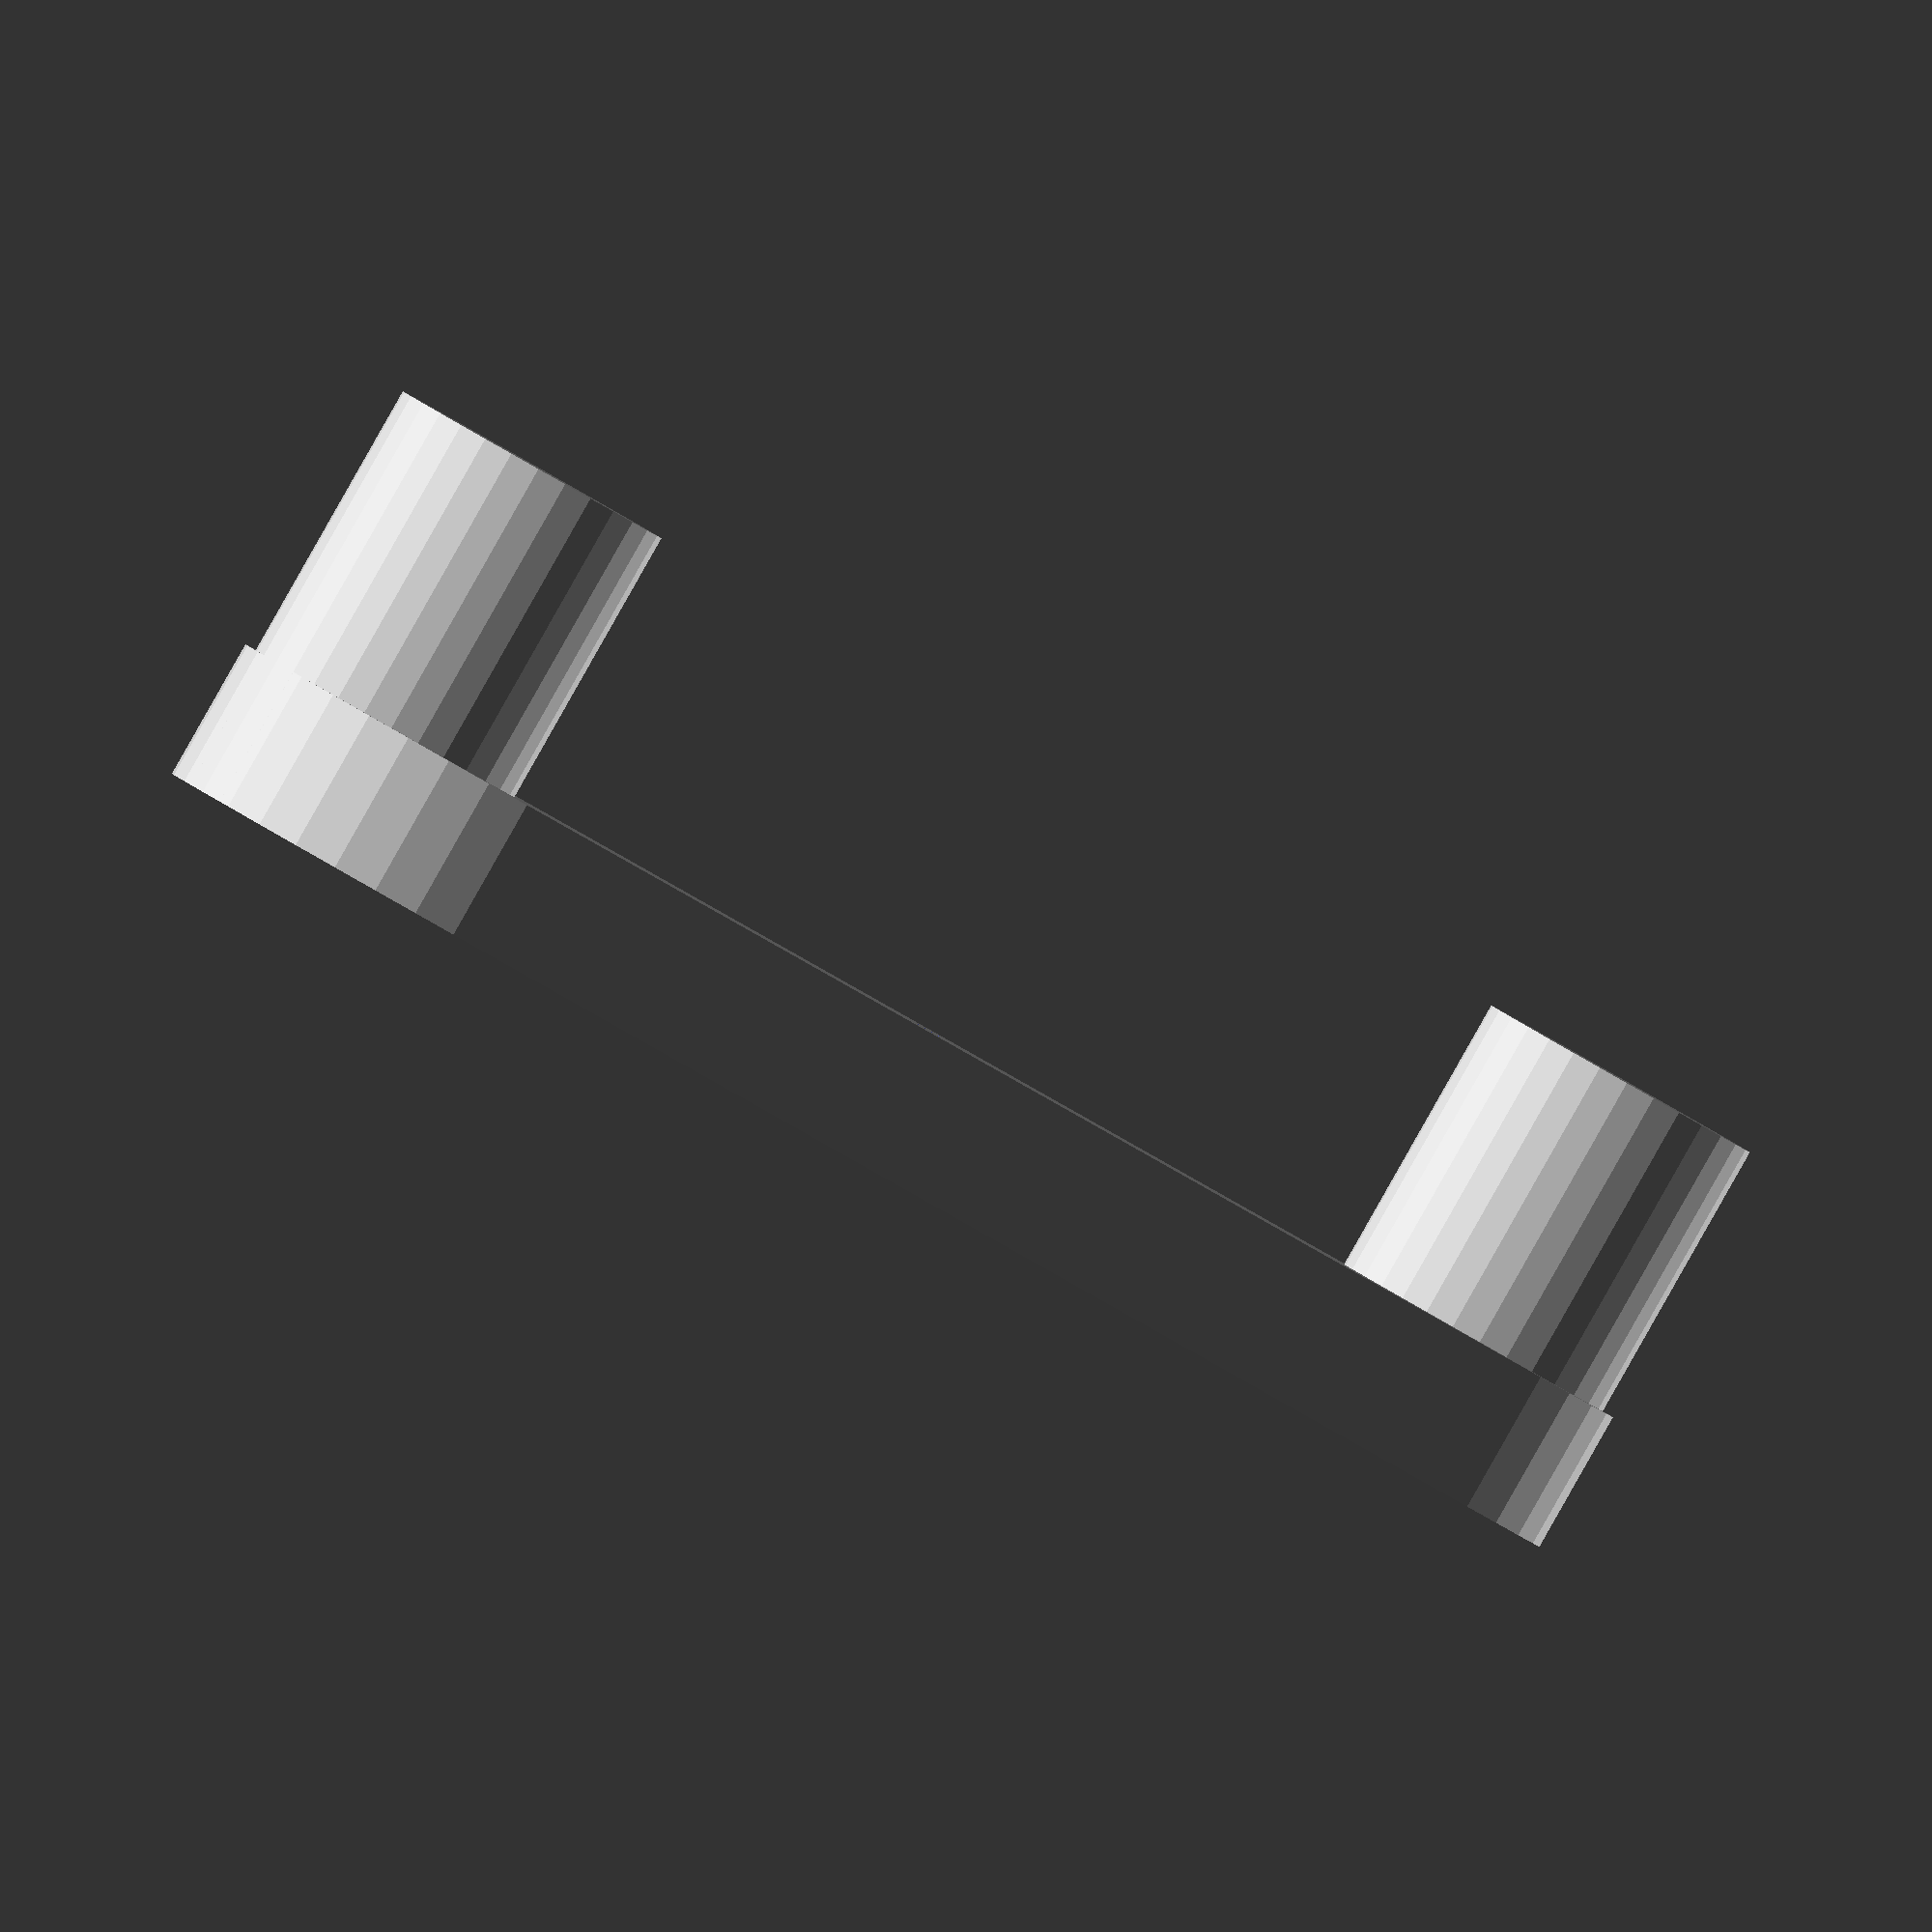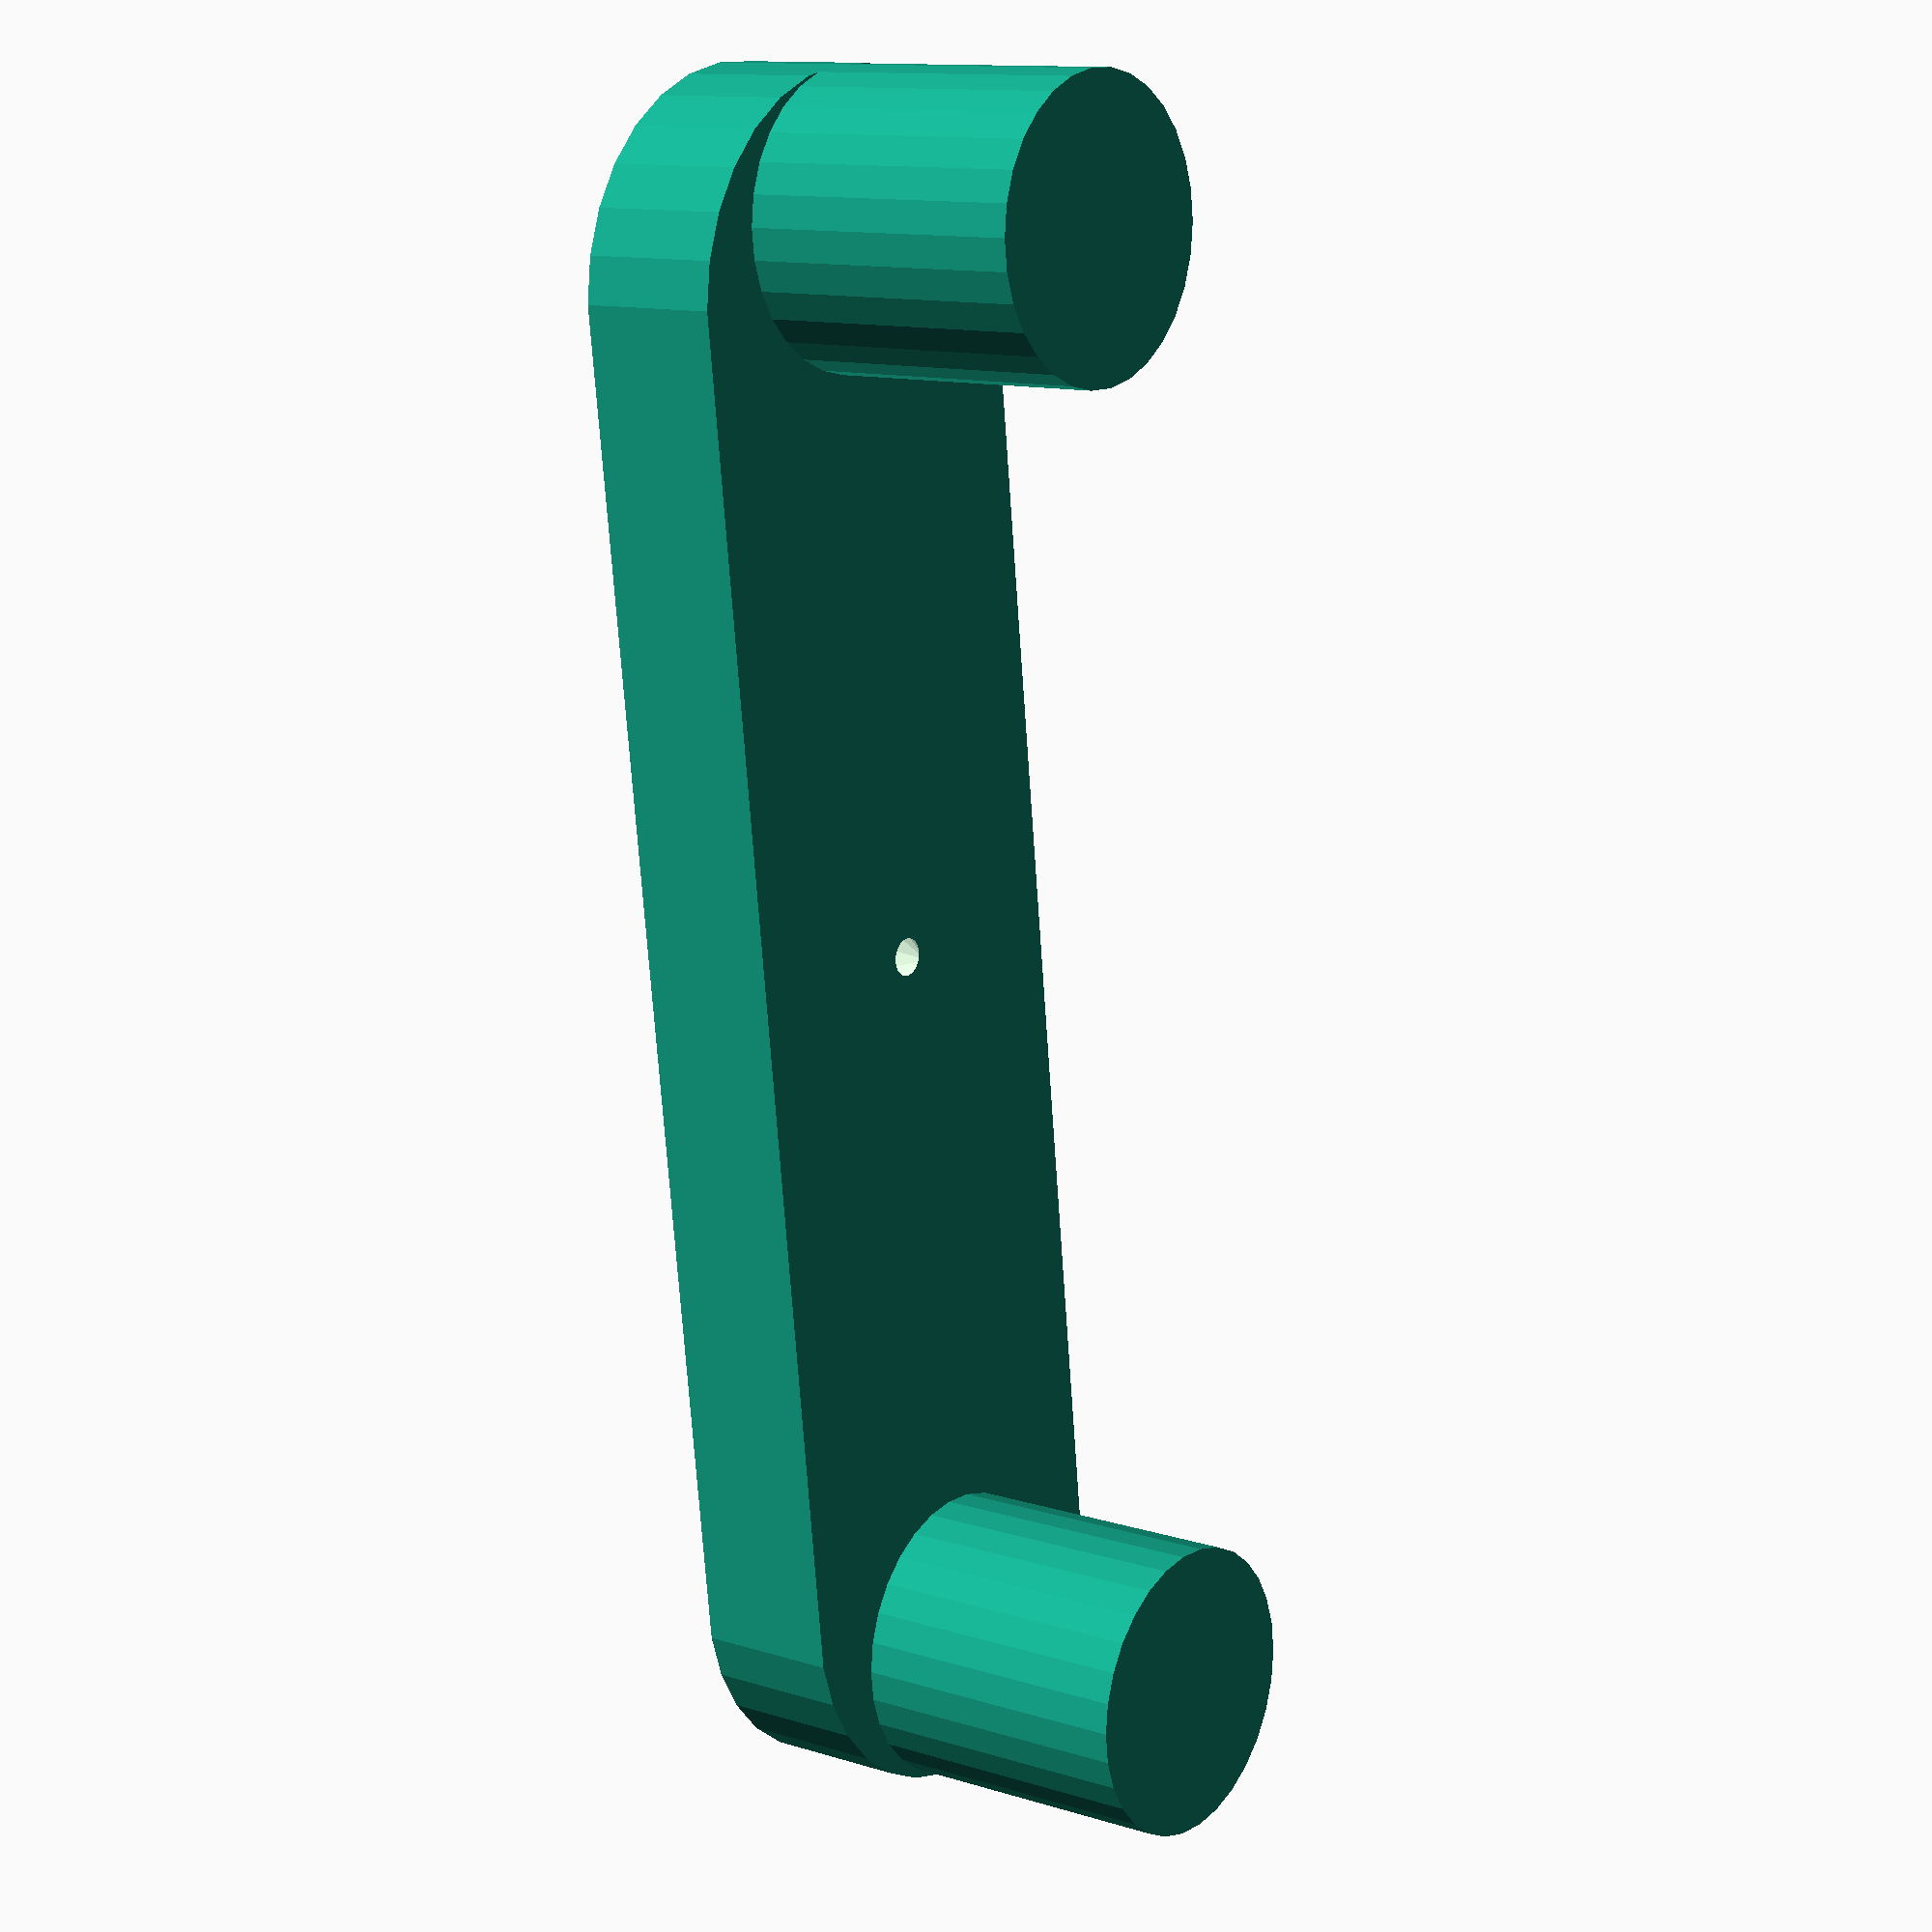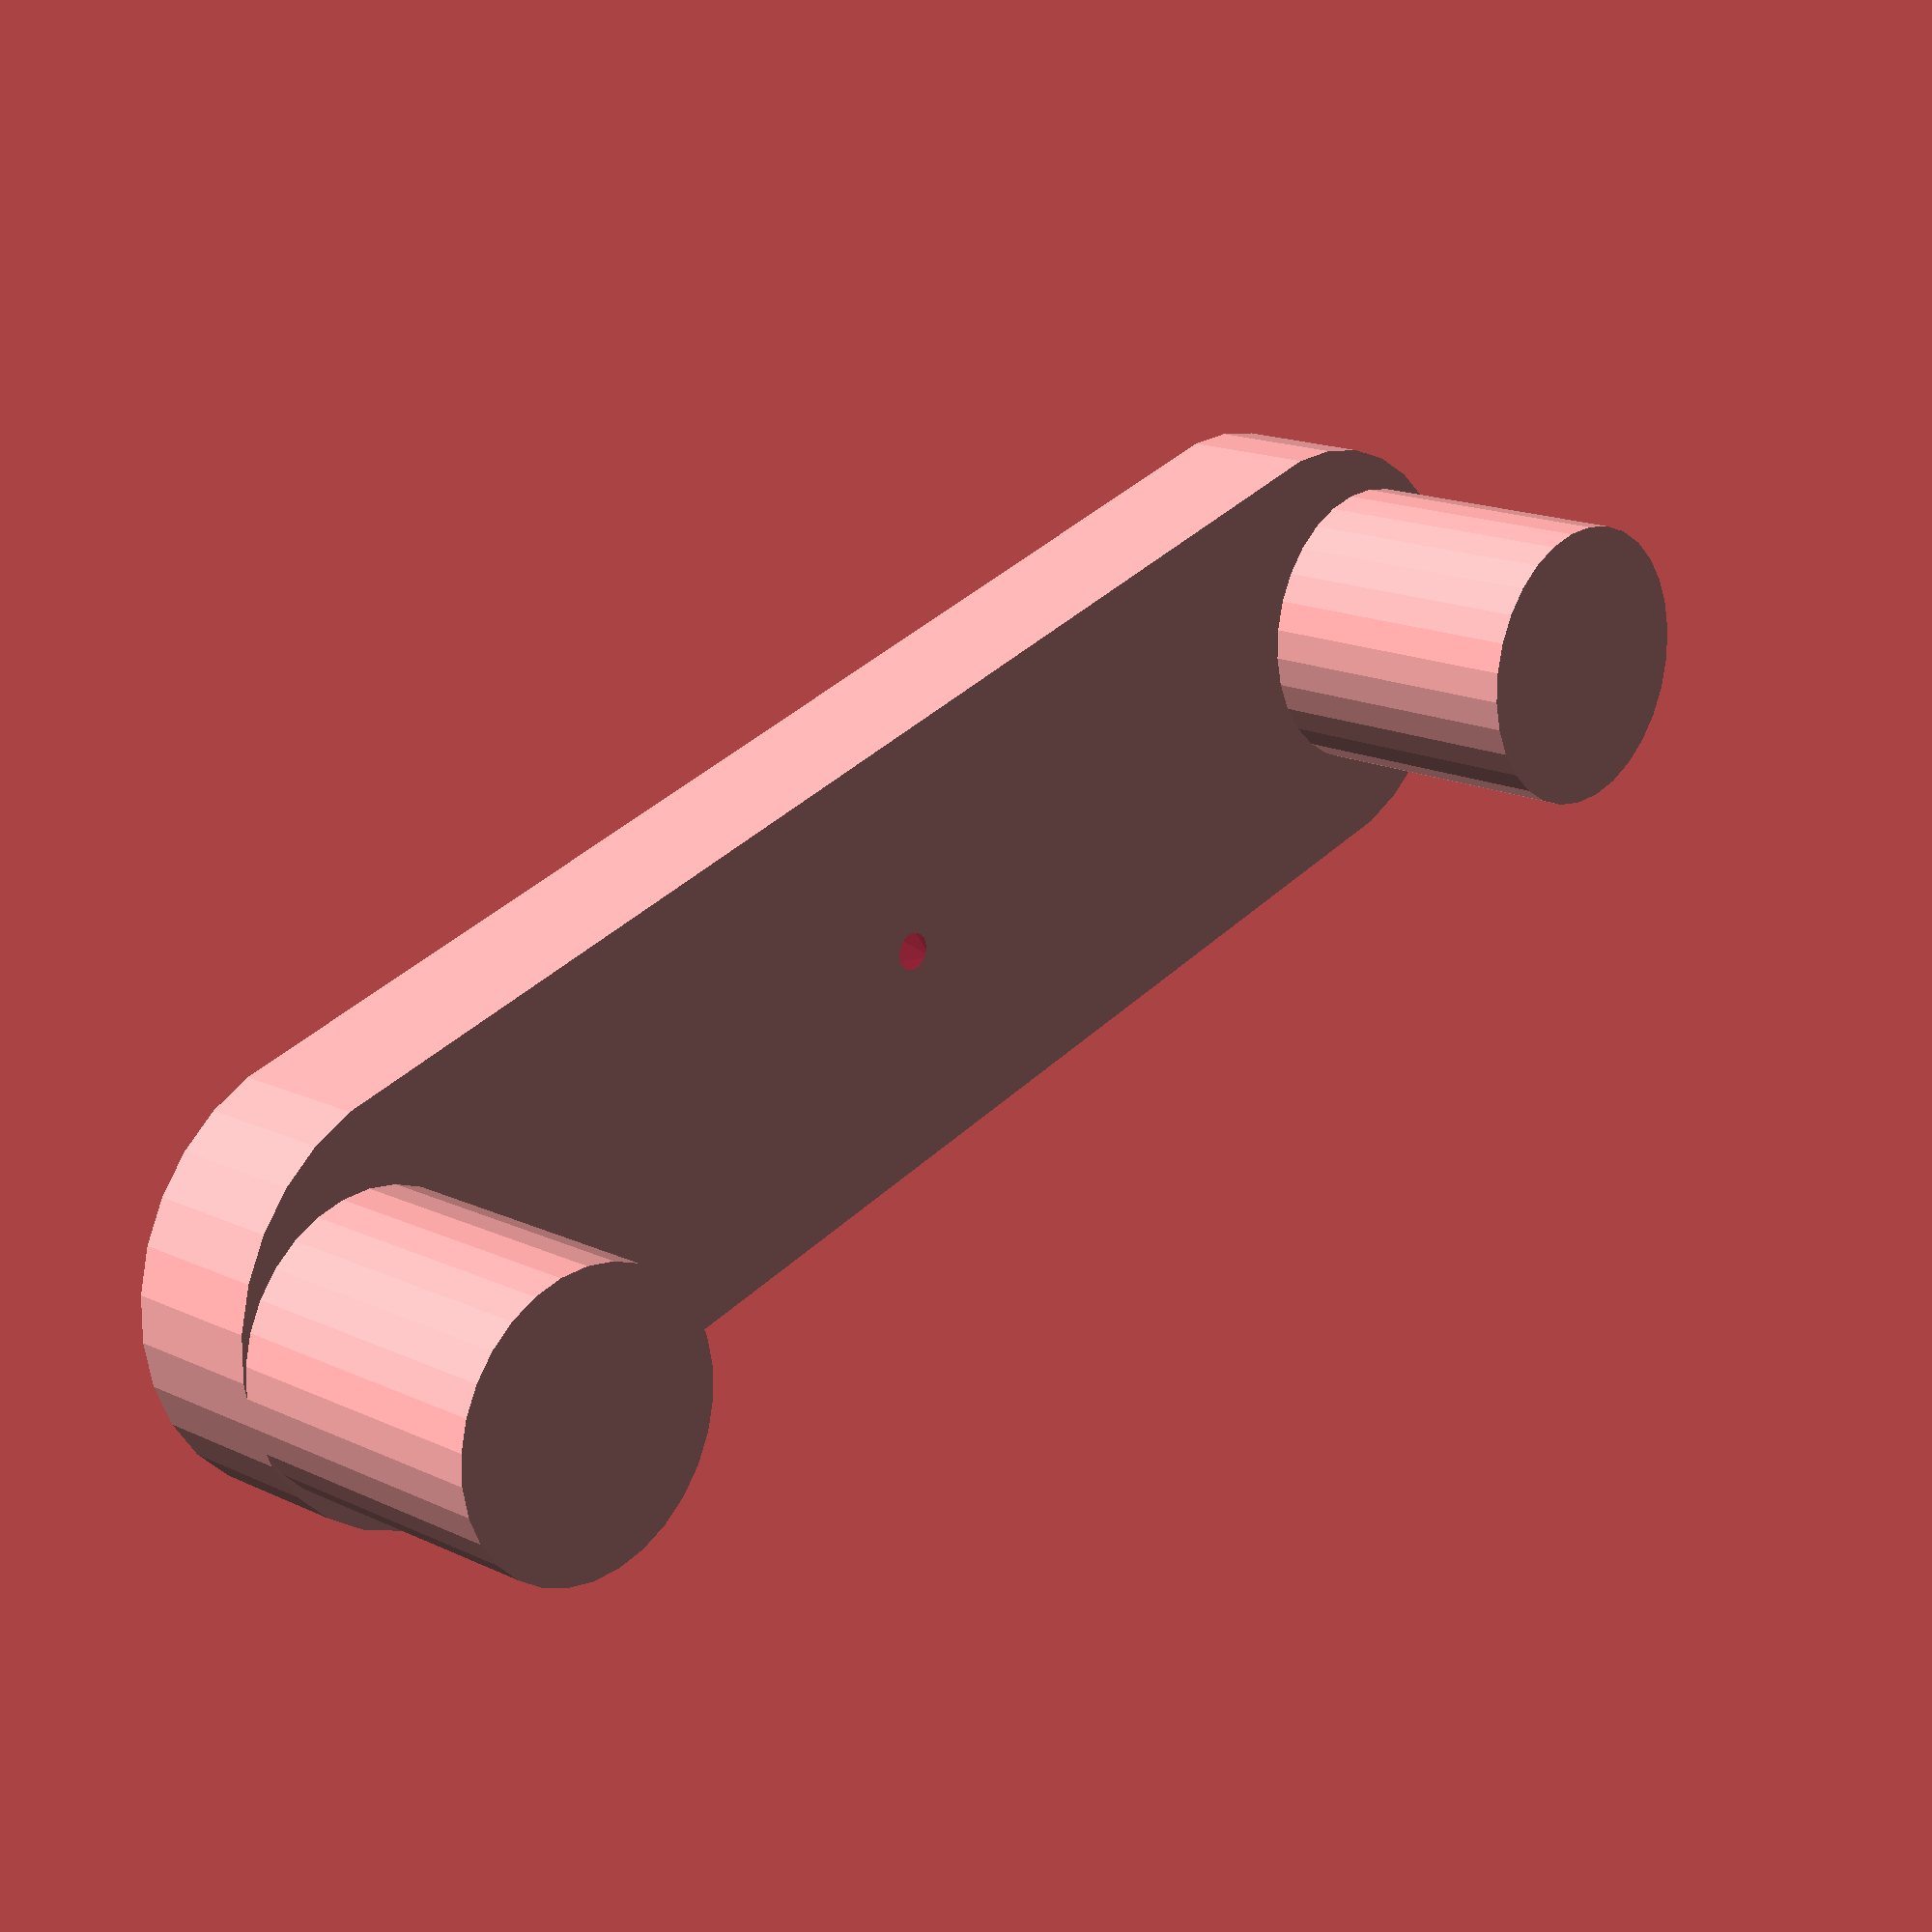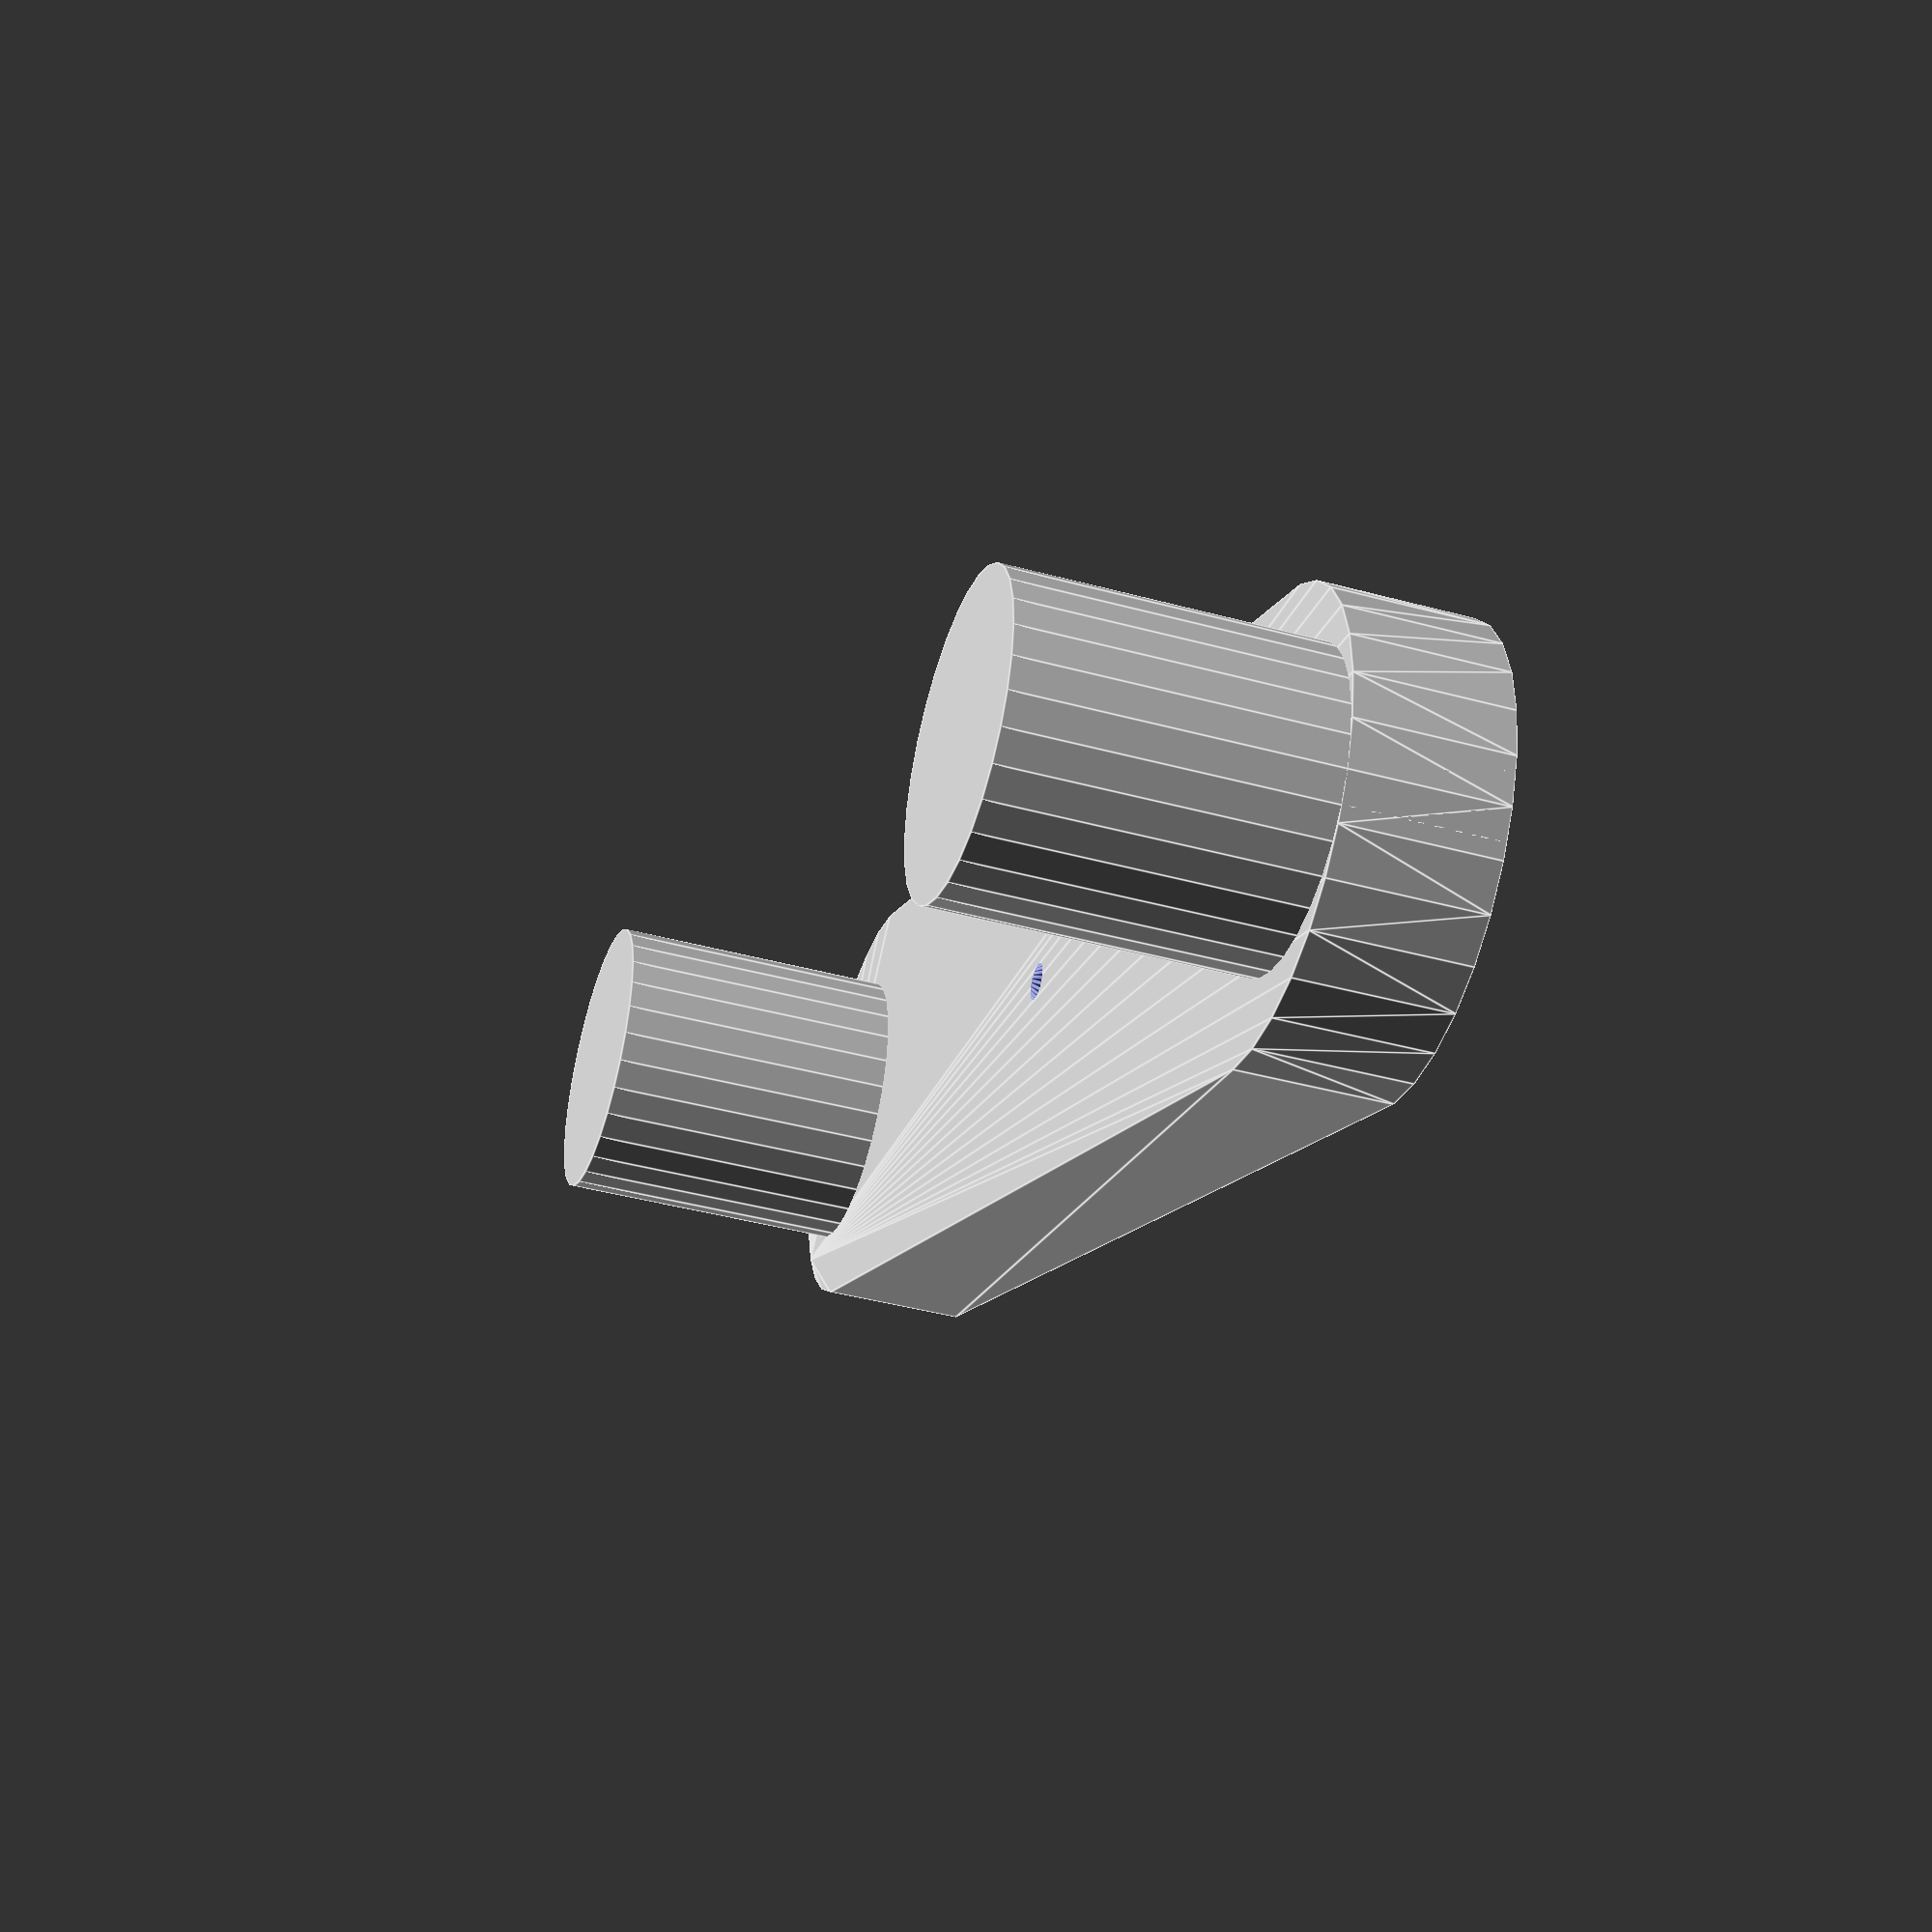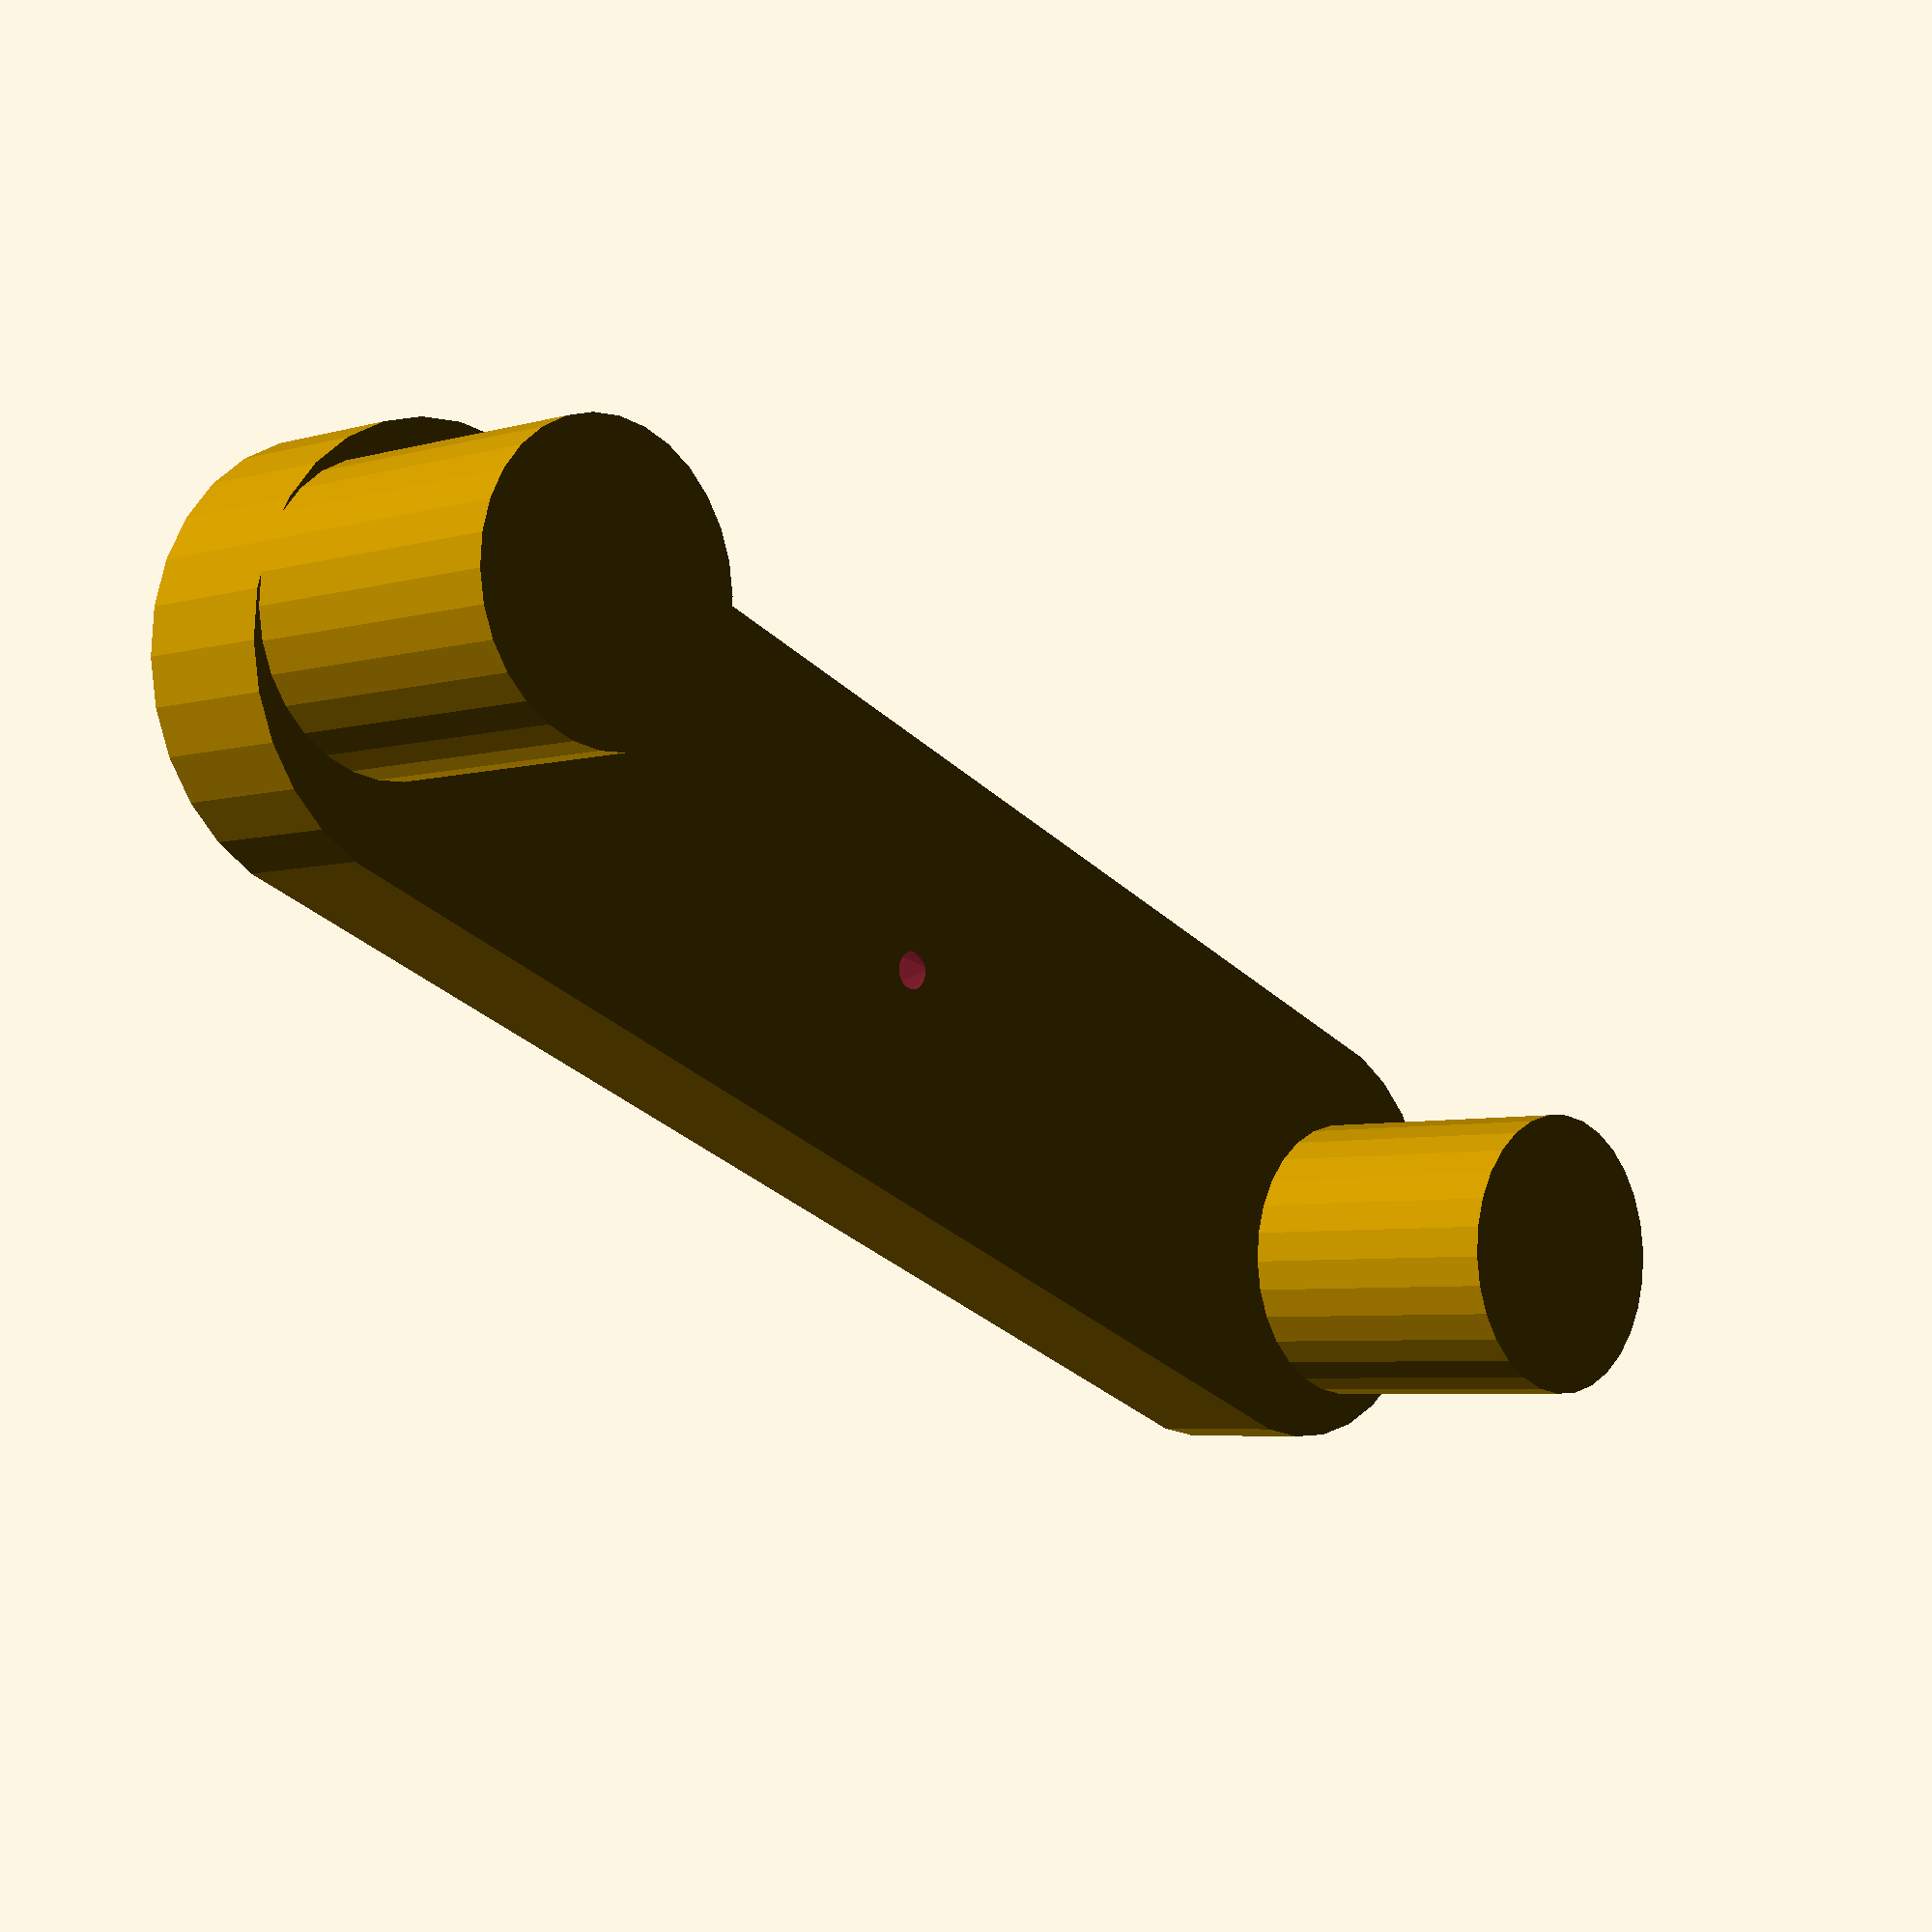
<openscad>

difference(){
    union(){
        hull(){
            translate([45,0,0]) cylinder(r=15,h=10);
            translate([-45,0,0]) cylinder(r=15,h=10);
        }
        translate([50,0,0]) cylinder(r=10,h=30);
        translate([-50,0,0]) cylinder(r=10,h=30);
    }
    translate([0,0,-1]) cylinder(r2=0.5,r1=10,h=12);
}
</openscad>
<views>
elev=269.7 azim=327.2 roll=209.6 proj=o view=wireframe
elev=348.4 azim=263.4 roll=307.4 proj=p view=wireframe
elev=163.5 azim=342.4 roll=226.1 proj=p view=wireframe
elev=221.5 azim=208.2 roll=108.2 proj=p view=edges
elev=185.0 azim=201.9 roll=226.8 proj=p view=solid
</views>
